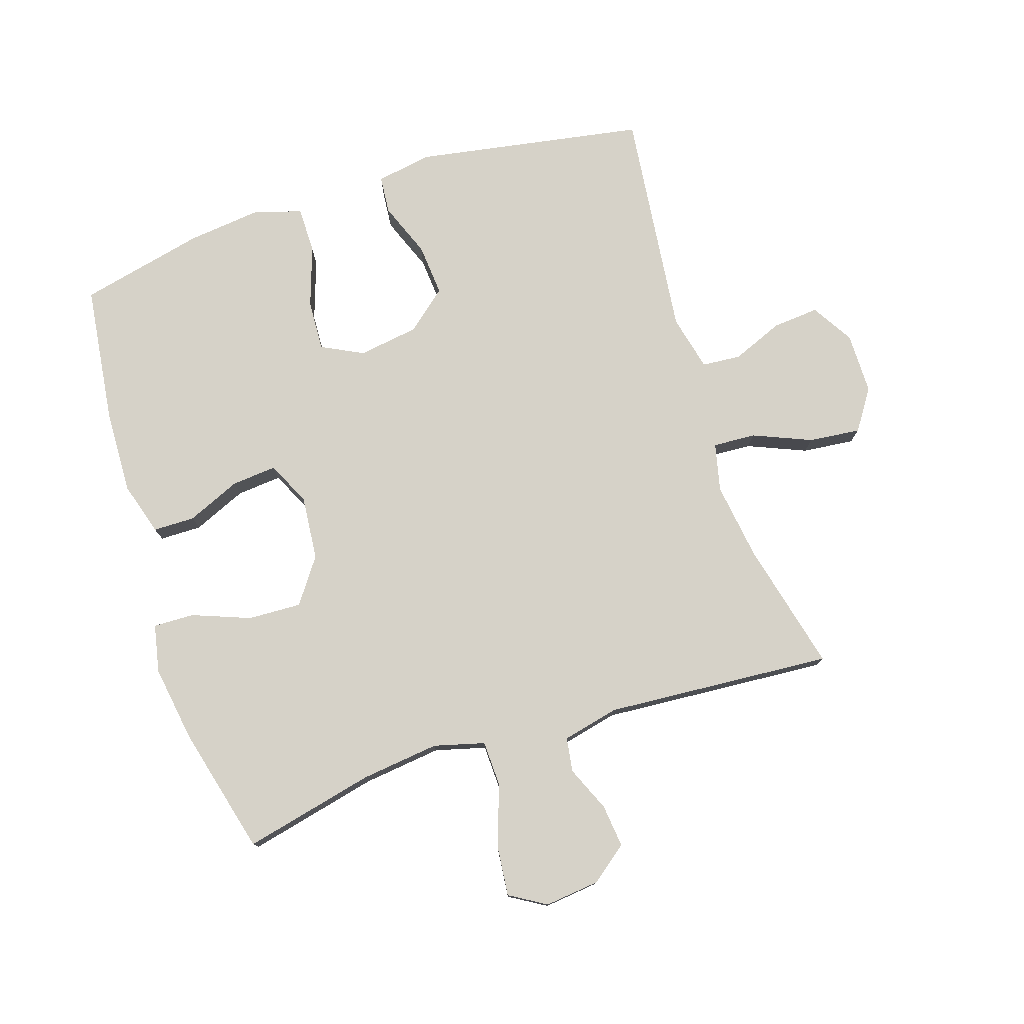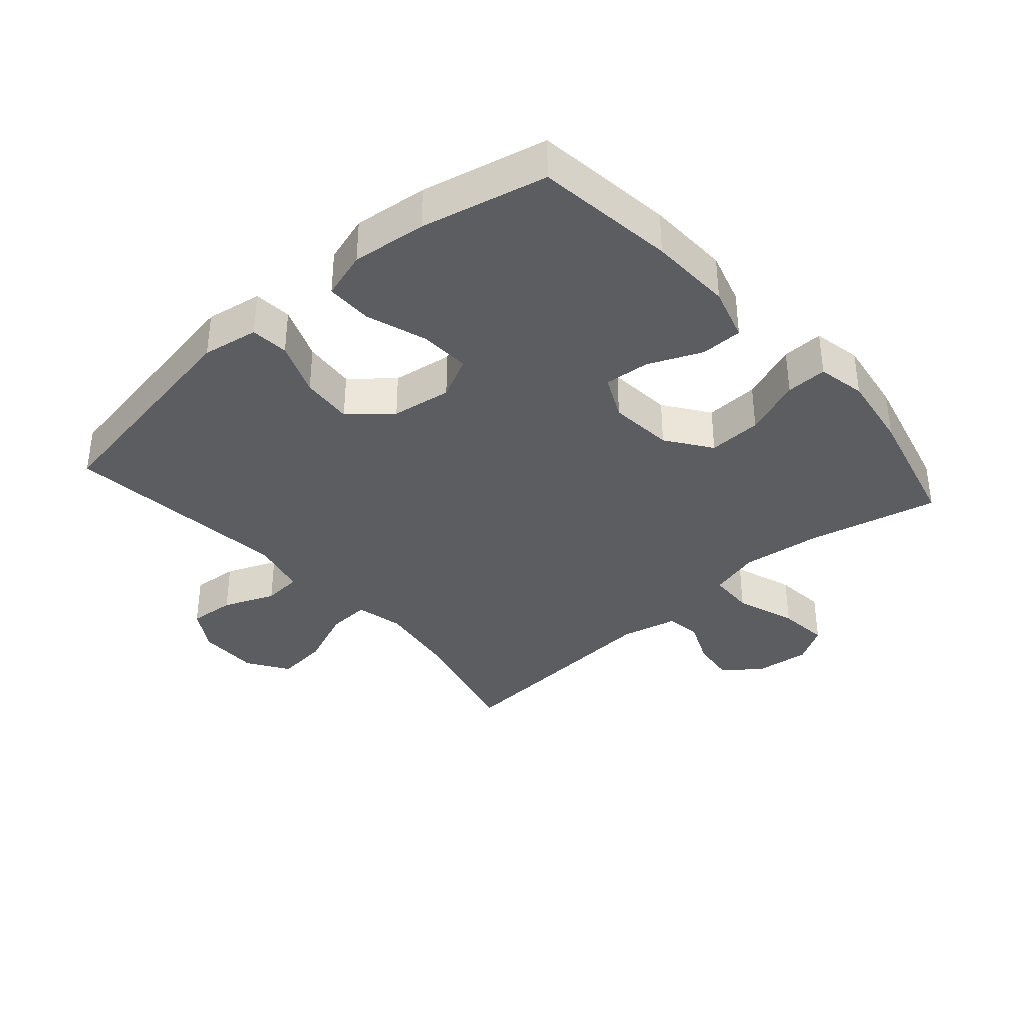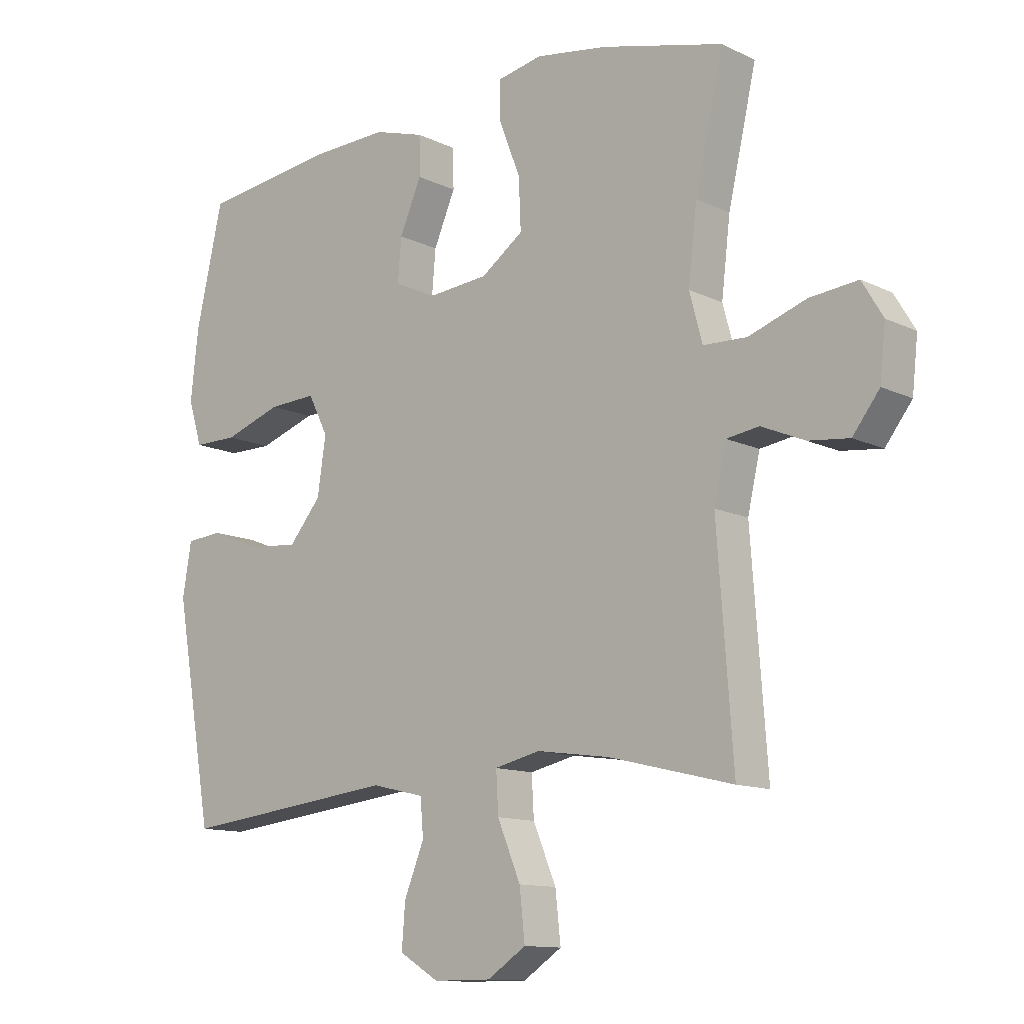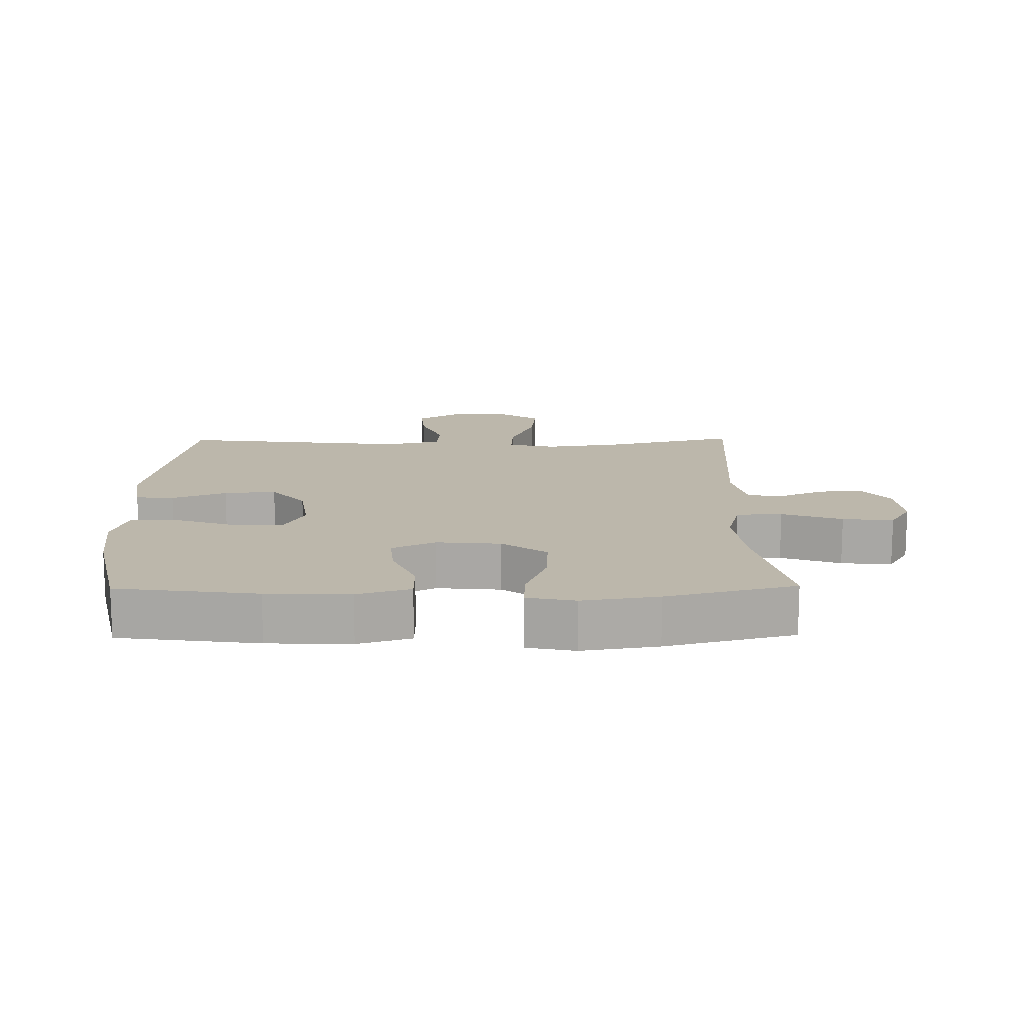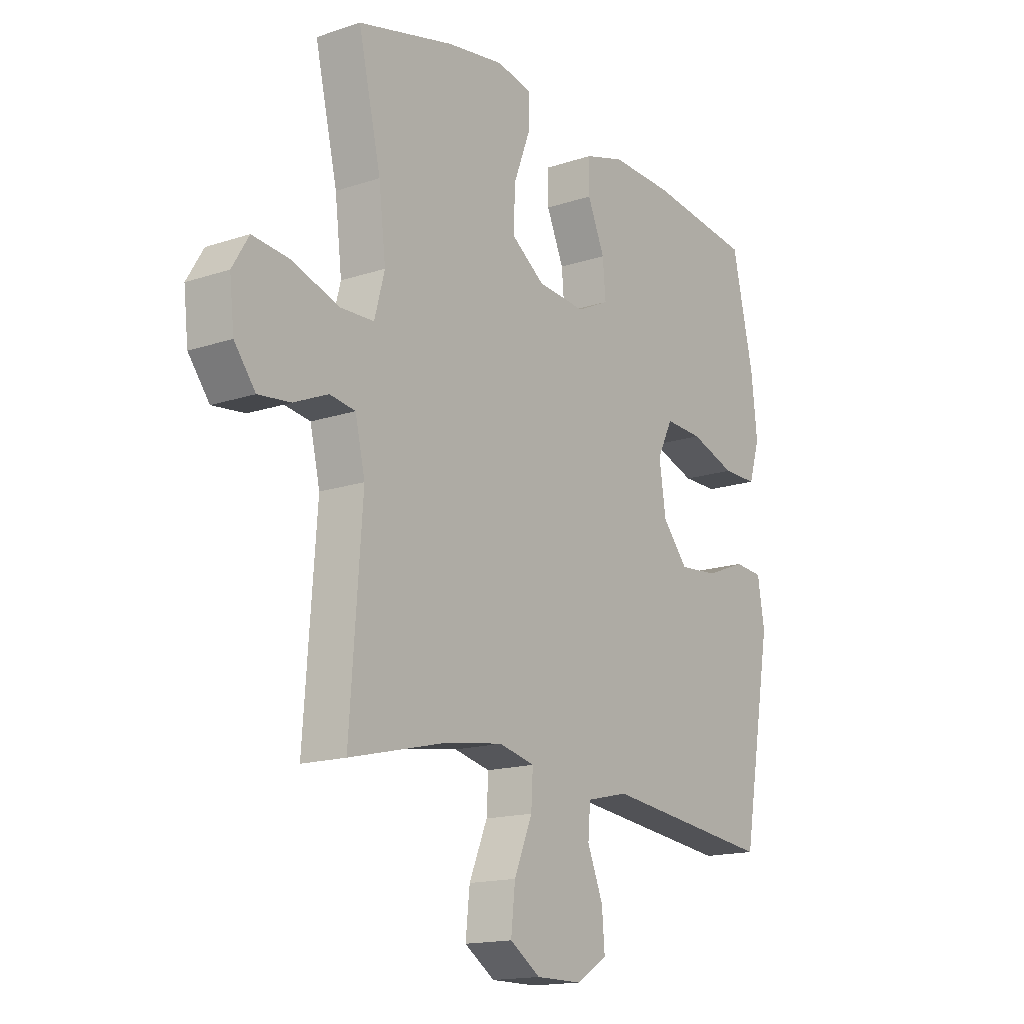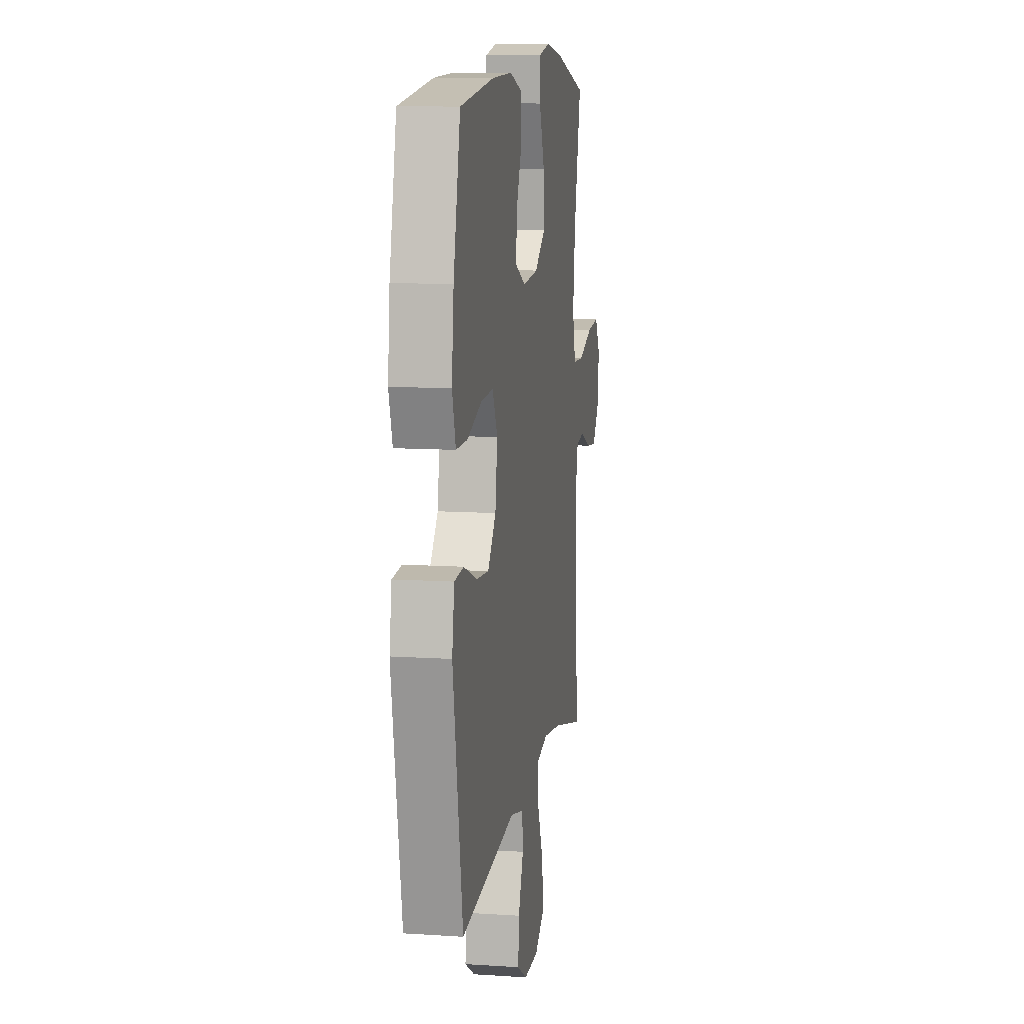
<metadata>
{"format":"obj","ext":"obj","renderer":"f3d","projection":"perspective","resolution":1024,"background":"white","views":[{"elev":77.6,"azim":72.0,"up":"+Y"},{"elev":-37.0,"azim":-48.8,"up":"+Y"},{"elev":-12.0,"azim":41.2,"up":"+Z"},{"elev":14.4,"azim":-0.8,"up":"+Y"},{"elev":-15.8,"azim":125.0,"up":"+Z"},{"elev":10.6,"azim":-80.6,"up":"+Z"}]}
</metadata>
<code>
o path9406
v 0.4579 0.0375 -0.1181
v 0.4786 0.0375 -0.02758
v 0.533 0.0375 -0.01929
v 0.6054 0.0375 -0.05033
v 0.6739 0.0375 -0.05793
v 0.7187 0.0375 0.000622
v 0.7284 0.0375 0.08779
v 0.6935 0.0375 0.146
v 0.6126 0.0375 0.1375
v 0.5163 0.0375 0.1037
v 0.4434 0.0375 0.1061
v 0.4218 0.0375 0.1869
v 0.4365 0.0375 0.3118
v 0.4843 0.0375 0.5212
v 0.2797 0.0375 0.5728
v 0.1585 0.0375 0.5914
v 0.08216 0.0375 0.5757
v 0.0841 0.0375 0.5103
v 0.1192 0.0375 0.4186
v 0.1229 0.0375 0.3334
v 0.05203 0.0375 0.2826
v -0.05038 0.0375 0.273
v -0.1197 0.0375 0.3061
v -0.1135 0.0375 0.3782
v -0.07702 0.0375 0.4634
v -0.07782 0.0375 0.53
v -0.1626 0.0375 0.5553
v -0.295 0.0375 0.5505
v -0.5176 0.0375 0.5212
v -0.5629 0.0375 0.3215
v -0.5759 0.0375 0.2029
v -0.5527 0.0375 0.1275
v -0.4787 0.0375 0.1279
v -0.3822 0.0375 0.1609
v -0.3017 0.0375 0.165
v -0.2685 0.0375 0.0987
v -0.2826 0.0375 0.00275
v -0.3367 0.0375 -0.06174
v -0.4196 0.0375 -0.0548
v -0.5059 0.0375 -0.02105
v -0.5666 0.0375 -0.02627
v -0.5814 0.0375 -0.1157
v -0.5176 0.0375 -0.4805
v -0.1542 0.0375 -0.4385
v -0.06523 0.0375 -0.4594
v -0.06017 0.0375 -0.5212
v -0.09356 0.0375 -0.6033
v -0.09934 0.0375 -0.6768
v -0.03297 0.0375 -0.7169
v 0.06412 0.0375 -0.7168
v 0.129 0.0375 -0.6736
v 0.1201 0.0375 -0.591
v 0.08118 0.0375 -0.4981
v 0.07738 0.0375 -0.4302
v 0.1539 0.0375 -0.4125
v 0.2766 0.0375 -0.4299
v 0.4843 0.0375 -0.4805
v 0.4579 -0.0375 -0.1181
v 0.4786 -0.0375 -0.02758
v 0.533 -0.0375 -0.01929
v 0.6054 -0.0375 -0.05033
v 0.6739 -0.0375 -0.05793
v 0.7187 -0.0375 0.000622
v 0.7284 -0.0375 0.08779
v 0.6935 -0.0375 0.146
v 0.6126 -0.0375 0.1375
v 0.5163 -0.0375 0.1037
v 0.4434 -0.0375 0.1061
v 0.4218 -0.0375 0.1869
v 0.4365 -0.0375 0.3118
v 0.4843 -0.0375 0.5212
v 0.2797 -0.0375 0.5728
v 0.1585 -0.0375 0.5914
v 0.08216 -0.0375 0.5757
v 0.0841 -0.0375 0.5103
v 0.1192 -0.0375 0.4186
v 0.1229 -0.0375 0.3334
v 0.05203 -0.0375 0.2826
v -0.05038 -0.0375 0.273
v -0.1197 -0.0375 0.3061
v -0.1135 -0.0375 0.3782
v -0.07702 -0.0375 0.4634
v -0.07782 -0.0375 0.53
v -0.1626 -0.0375 0.5553
v -0.295 -0.0375 0.5505
v -0.5176 -0.0375 0.5212
v -0.5629 -0.0375 0.3215
v -0.5759 -0.0375 0.2029
v -0.5527 -0.0375 0.1275
v -0.4787 -0.0375 0.1279
v -0.3822 -0.0375 0.1609
v -0.3017 -0.0375 0.165
v -0.2685 -0.0375 0.0987
v -0.2826 -0.0375 0.00275
v -0.3367 -0.0375 -0.06174
v -0.4196 -0.0375 -0.0548
v -0.5059 -0.0375 -0.02105
v -0.5666 -0.0375 -0.02627
v -0.5814 -0.0375 -0.1157
v -0.5176 -0.0375 -0.4805
v -0.1542 -0.0375 -0.4385
v -0.06523 -0.0375 -0.4594
v -0.06017 -0.0375 -0.5212
v -0.09356 -0.0375 -0.6033
v -0.09934 -0.0375 -0.6768
v -0.03297 -0.0375 -0.7169
v 0.06412 -0.0375 -0.7168
v 0.129 -0.0375 -0.6736
v 0.1201 -0.0375 -0.591
v 0.08118 -0.0375 -0.4981
v 0.07738 -0.0375 -0.4302
v 0.1539 -0.0375 -0.4125
v 0.2766 -0.0375 -0.4299
v 0.4843 -0.0375 -0.4805
v 0.2797 0.0375 0.5728
v 0.1585 0.0375 0.5914
v 0.08216 0.0375 0.5757
v 0.08216 0.0375 0.5757
v 0.0841 0.0375 0.5103
v -0.07782 0.0375 0.53
v -0.07782 0.0375 0.53
v -0.1626 0.0375 0.5553
v -0.295 0.0375 0.5505
v 0.4843 0.0375 0.5212
v 0.4843 0.0375 0.5212
v -0.07702 0.0375 0.4634
v -0.5176 0.0375 0.5212
v -0.5176 0.0375 0.5212
v 0.1192 0.0375 0.4186
v -0.1135 0.0375 0.3782
v -0.5629 0.0375 0.3215
v 0.4365 0.0375 0.3118
v 0.1229 0.0375 0.3334
v -0.1197 0.0375 0.3061
v -0.1197 0.0375 0.3061
v 0.05203 0.0375 0.2826
v -0.5759 0.0375 0.2029
v 0.4218 0.0375 0.1869
v -0.05038 0.0375 0.273
v -0.3822 0.0375 0.1609
v -0.3017 0.0375 0.165
v -0.3017 0.0375 0.165
v -0.5527 0.0375 0.1275
v -0.5527 0.0375 0.1275
v 0.4434 0.0375 0.1061
v 0.4434 0.0375 0.1061
v -0.2685 0.0375 0.0987
v -0.4787 0.0375 0.1279
v 0.7284 0.0375 0.08779
v 0.6935 0.0375 0.146
v 0.6935 0.0375 0.146
v 0.6126 0.0375 0.1375
v 0.5163 0.0375 0.1037
v -0.2826 0.0375 0.00275
v 0.7187 0.0375 0.000622
v -0.3367 0.0375 -0.06174
v 0.6739 0.0375 -0.05793
v 0.6054 0.0375 -0.05033
v 0.533 0.0375 -0.01929
v 0.4786 0.0375 -0.02758
v 0.4786 0.0375 -0.02758
v -0.4196 0.0375 -0.0548
v -0.5059 0.0375 -0.02105
v -0.5666 0.0375 -0.02627
v -0.5666 0.0375 -0.02627
v -0.5814 0.0375 -0.1157
v 0.4579 0.0375 -0.1181
v 0.1539 0.0375 -0.4125
v 0.2766 0.0375 -0.4299
v 0.07738 0.0375 -0.4302
v 0.07738 0.0375 -0.4302
v 0.08118 0.0375 -0.4981
v -0.1542 0.0375 -0.4385
v -0.06523 0.0375 -0.4594
v -0.06523 0.0375 -0.4594
v -0.5176 0.0375 -0.4805
v -0.5176 0.0375 -0.4805
v 0.4843 0.0375 -0.4805
v 0.4843 0.0375 -0.4805
v -0.06017 0.0375 -0.5212
v 0.1201 0.0375 -0.591
v -0.09356 0.0375 -0.6033
v 0.129 0.0375 -0.6736
v 0.129 0.0375 -0.6736
v -0.09934 0.0375 -0.6768
v -0.09934 0.0375 -0.6768
v 0.06412 0.0375 -0.7168
v -0.03297 0.0375 -0.7169
v 0.2797 -0.0375 0.5728
v 0.1585 -0.0375 0.5914
v 0.08216 -0.0375 0.5757
v 0.08216 -0.0375 0.5757
v 0.0841 -0.0375 0.5103
v -0.07782 -0.0375 0.53
v -0.07782 -0.0375 0.53
v -0.1626 -0.0375 0.5553
v -0.295 -0.0375 0.5505
v 0.4843 -0.0375 0.5212
v 0.4843 -0.0375 0.5212
v -0.07702 -0.0375 0.4634
v -0.5176 -0.0375 0.5212
v -0.5176 -0.0375 0.5212
v 0.1192 -0.0375 0.4186
v -0.1135 -0.0375 0.3782
v -0.5629 -0.0375 0.3215
v 0.4365 -0.0375 0.3118
v 0.1229 -0.0375 0.3334
v -0.1197 -0.0375 0.3061
v -0.1197 -0.0375 0.3061
v 0.05203 -0.0375 0.2826
v -0.5759 -0.0375 0.2029
v 0.4218 -0.0375 0.1869
v -0.05038 -0.0375 0.273
v -0.3822 -0.0375 0.1609
v -0.3017 -0.0375 0.165
v -0.3017 -0.0375 0.165
v -0.5527 -0.0375 0.1275
v -0.5527 -0.0375 0.1275
v 0.4434 -0.0375 0.1061
v 0.4434 -0.0375 0.1061
v -0.2685 -0.0375 0.0987
v -0.4787 -0.0375 0.1279
v 0.7284 -0.0375 0.08779
v 0.6935 -0.0375 0.146
v 0.6935 -0.0375 0.146
v 0.6126 -0.0375 0.1375
v 0.5163 -0.0375 0.1037
v -0.2826 -0.0375 0.00275
v 0.7187 -0.0375 0.000622
v -0.3367 -0.0375 -0.06174
v 0.6739 -0.0375 -0.05793
v 0.6054 -0.0375 -0.05033
v 0.533 -0.0375 -0.01929
v 0.4786 -0.0375 -0.02758
v 0.4786 -0.0375 -0.02758
v -0.4196 -0.0375 -0.0548
v -0.5059 -0.0375 -0.02105
v -0.5666 -0.0375 -0.02627
v -0.5666 -0.0375 -0.02627
v -0.5814 -0.0375 -0.1157
v 0.4579 -0.0375 -0.1181
v 0.1539 -0.0375 -0.4125
v 0.2766 -0.0375 -0.4299
v 0.07738 -0.0375 -0.4302
v 0.07738 -0.0375 -0.4302
v 0.08118 -0.0375 -0.4981
v -0.1542 -0.0375 -0.4385
v -0.06523 -0.0375 -0.4594
v -0.06523 -0.0375 -0.4594
v -0.5176 -0.0375 -0.4805
v -0.5176 -0.0375 -0.4805
v 0.4843 -0.0375 -0.4805
v 0.4843 -0.0375 -0.4805
v -0.06017 -0.0375 -0.5212
v 0.1201 -0.0375 -0.591
v -0.09356 -0.0375 -0.6033
v 0.129 -0.0375 -0.6736
v 0.129 -0.0375 -0.6736
v -0.09934 -0.0375 -0.6768
v -0.09934 -0.0375 -0.6768
v 0.06412 -0.0375 -0.7168
v -0.03297 -0.0375 -0.7169
f 221 208 215
f 247 230 250
f 240 237 238
f 250 236 240
f 262 255 256
f 210 242 241
f 222 211 217
f 214 215 197
f 208 204 197
f 229 226 232
f 226 229 223
f 207 210 212
f 241 243 252
f 230 247 228
f 189 206 198
f 210 241 219
f 197 204 196
f 213 228 210
f 214 211 222
f 205 214 197
f 197 215 208
f 227 234 233
f 194 196 200
f 212 210 219
f 201 205 197
f 189 203 206
f 203 190 193
f 227 233 226
f 240 236 237
f 262 256 259
f 200 196 204
f 230 236 250
f 208 221 213
f 190 203 189
f 244 247 248
f 233 232 226
f 244 248 246
f 255 262 261
f 206 207 212
f 205 211 214
f 255 261 257
f 207 206 203
f 246 248 254
f 219 234 227
f 219 241 234
f 228 244 242
f 241 242 243
f 213 221 228
f 254 256 255
f 193 190 191
f 246 254 255
f 229 232 231
f 228 247 244
f 210 228 242
f 226 223 224
f 15 16 73 72
f 16 118 192 73
f 17 18 75 74
f 121 27 84 195
f 27 28 85 84
f 125 15 72 199
f 25 26 83 82
f 28 128 202 85
f 18 19 76 75
f 24 25 82 81
f 29 30 87 86
f 13 14 71 70
f 19 20 77 76
f 135 24 81 209
f 20 21 78 77
f 30 31 88 87
f 12 13 70 69
f 22 23 80 79
f 21 22 79 78
f 34 142 216 91
f 31 144 218 88
f 146 12 69 220
f 35 36 93 92
f 33 34 91 90
f 32 33 90 89
f 7 151 225 64
f 8 9 66 65
f 9 10 67 66
f 10 11 68 67
f 36 37 94 93
f 6 7 64 63
f 37 38 95 94
f 5 6 63 62
f 4 5 62 61
f 3 4 61 60
f 161 3 60 235
f 39 40 97 96
f 40 165 239 97
f 41 42 99 98
f 1 2 59 58
f 38 39 96 95
f 55 56 113 112
f 171 55 112 245
f 53 54 111 110
f 44 175 249 101
f 177 44 101 251
f 42 43 100 99
f 179 1 58 253
f 45 46 103 102
f 56 57 114 113
f 52 53 110 109
f 46 47 104 103
f 184 52 109 258
f 47 186 260 104
f 50 51 108 107
f 49 50 107 106
f 48 49 106 105
f 147 141 134
f 173 176 156
f 166 164 163
f 176 166 162
f 188 182 181
f 136 167 168
f 148 143 137
f 140 123 141
f 134 123 130
f 155 158 152
f 152 149 155
f 133 138 136
f 167 178 169
f 156 154 173
f 115 124 132
f 136 145 167
f 123 122 130
f 139 136 154
f 140 148 137
f 131 123 140
f 123 134 141
f 153 159 160
f 120 126 122
f 138 145 136
f 127 123 131
f 115 132 129
f 129 119 116
f 153 152 159
f 166 163 162
f 188 185 182
f 126 130 122
f 156 176 162
f 134 139 147
f 116 115 129
f 170 174 173
f 159 152 158
f 170 172 174
f 181 187 188
f 132 138 133
f 131 140 137
f 181 183 187
f 133 129 132
f 172 180 174
f 145 153 160
f 145 160 167
f 154 168 170
f 167 169 168
f 139 154 147
f 180 181 182
f 119 117 116
f 172 181 180
f 155 157 158
f 154 170 173
f 136 168 154
f 152 150 149

</code>
